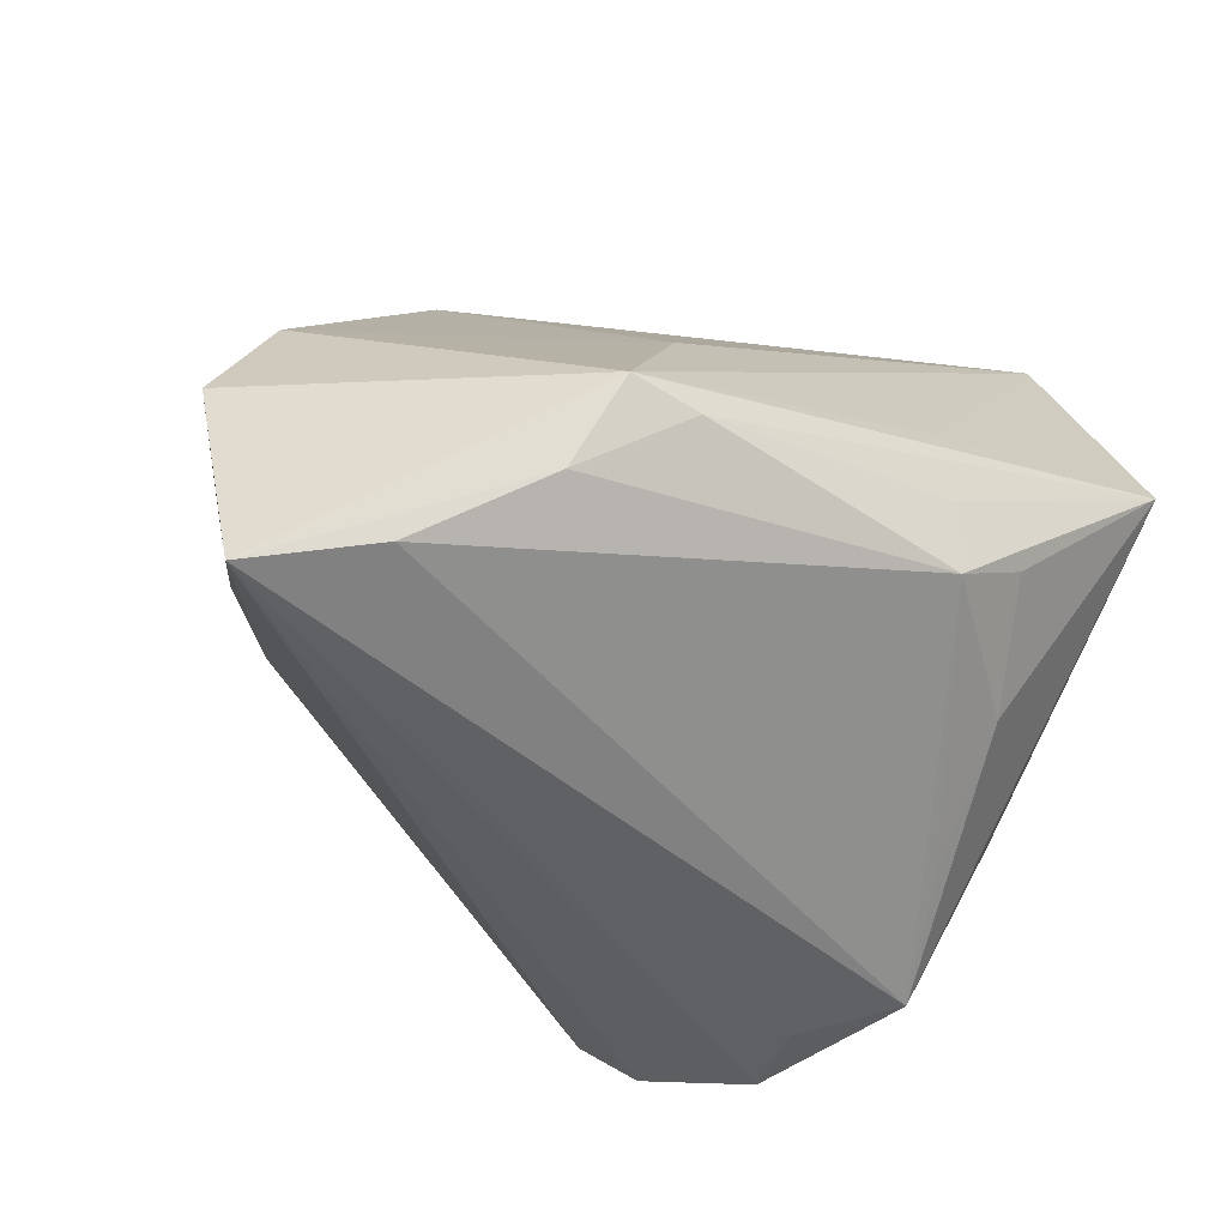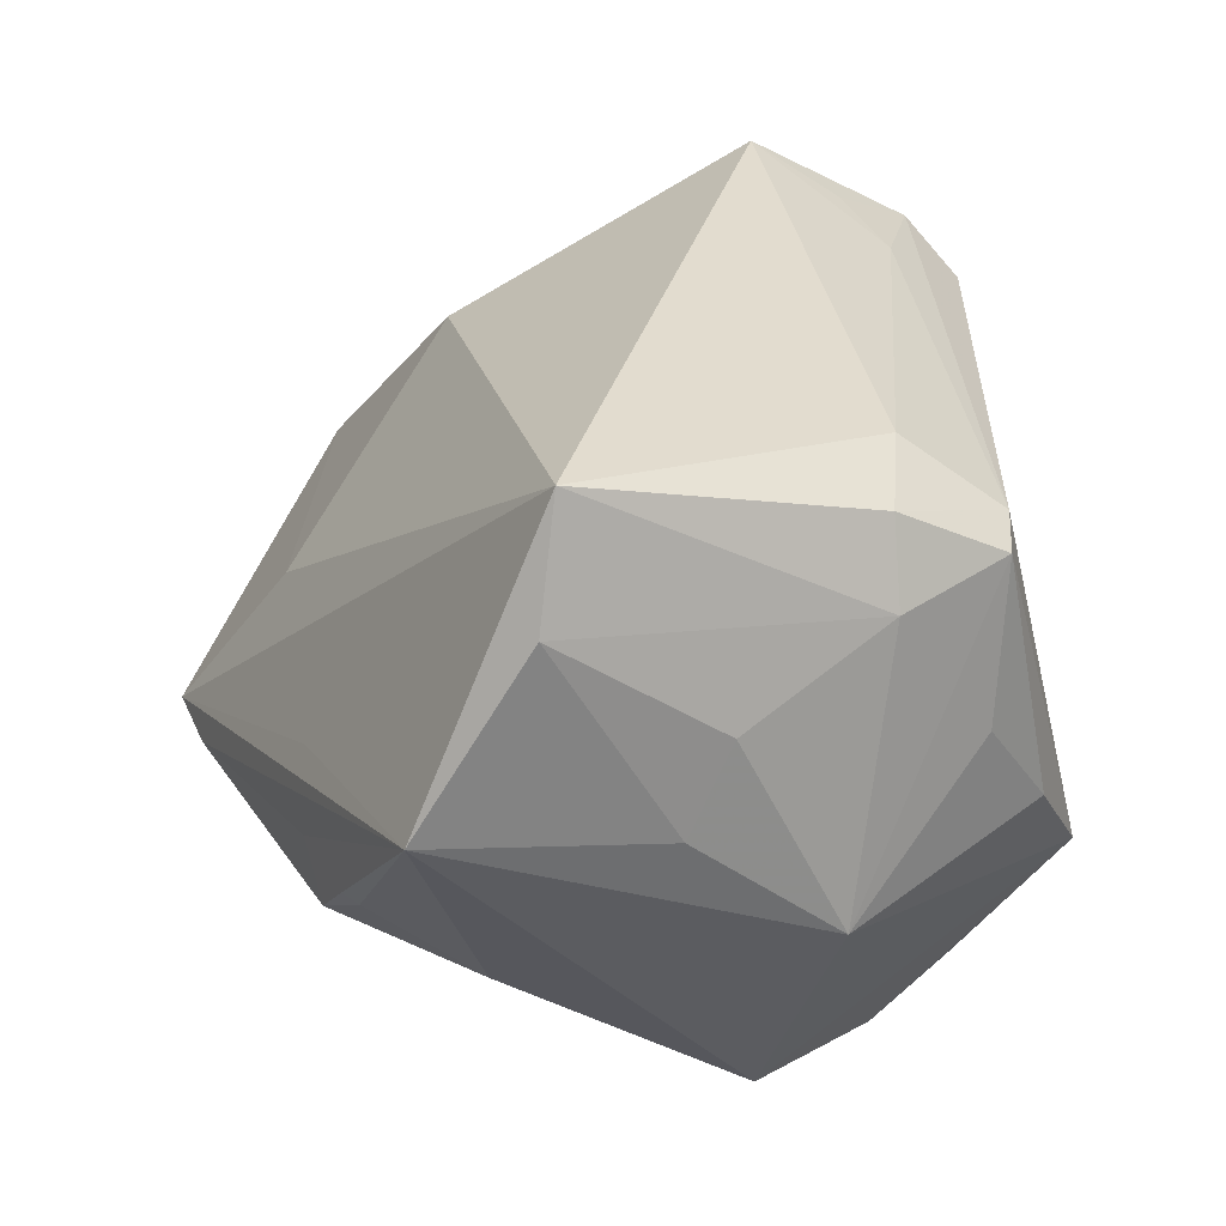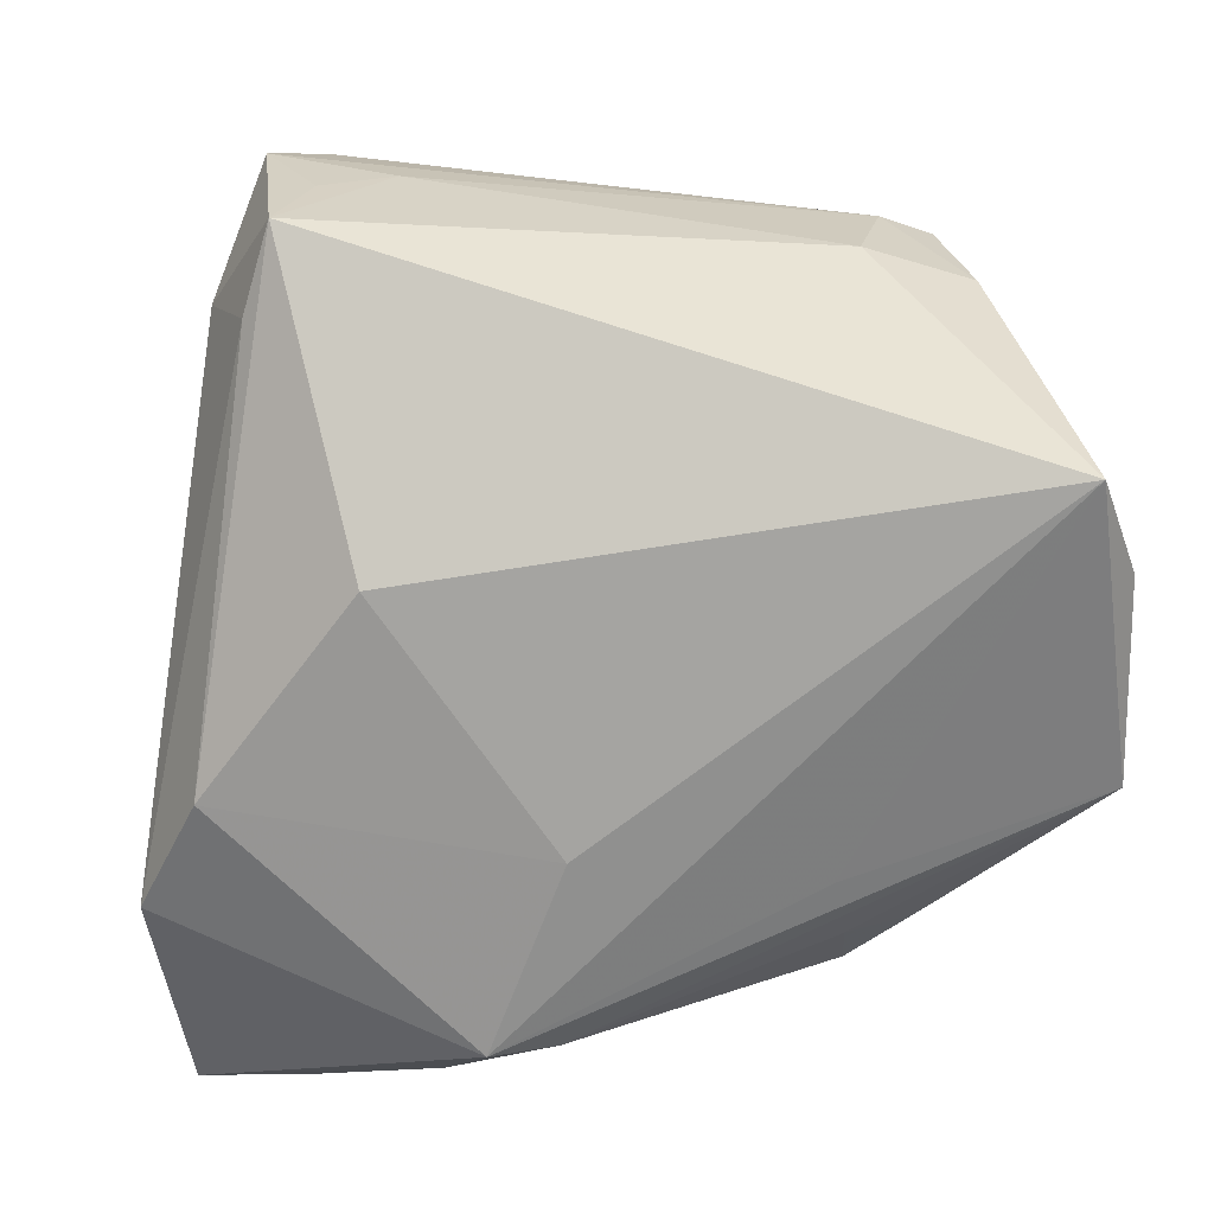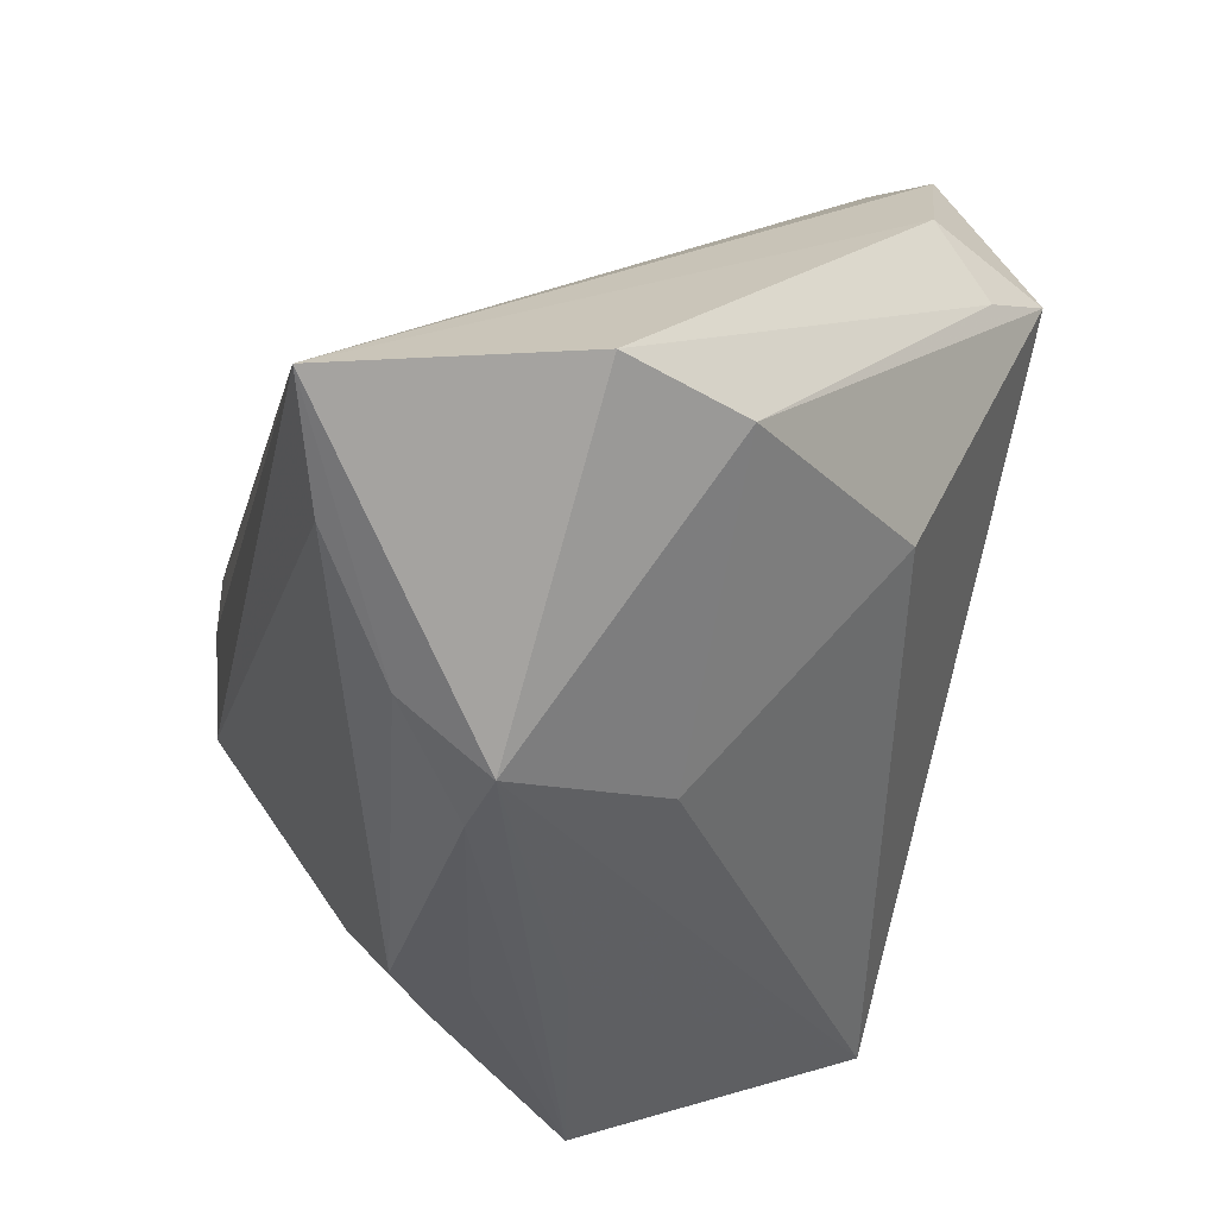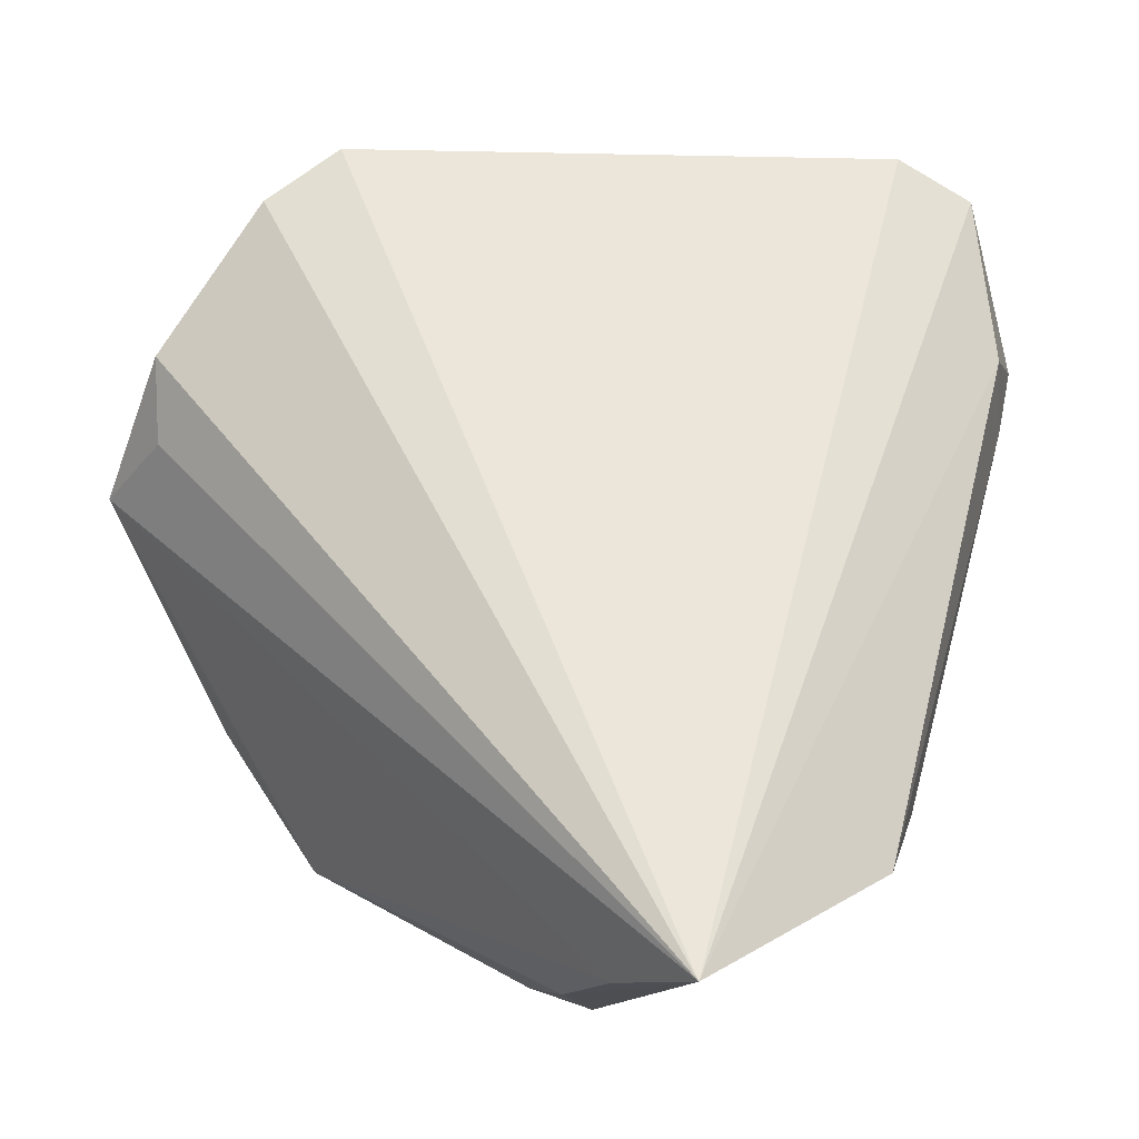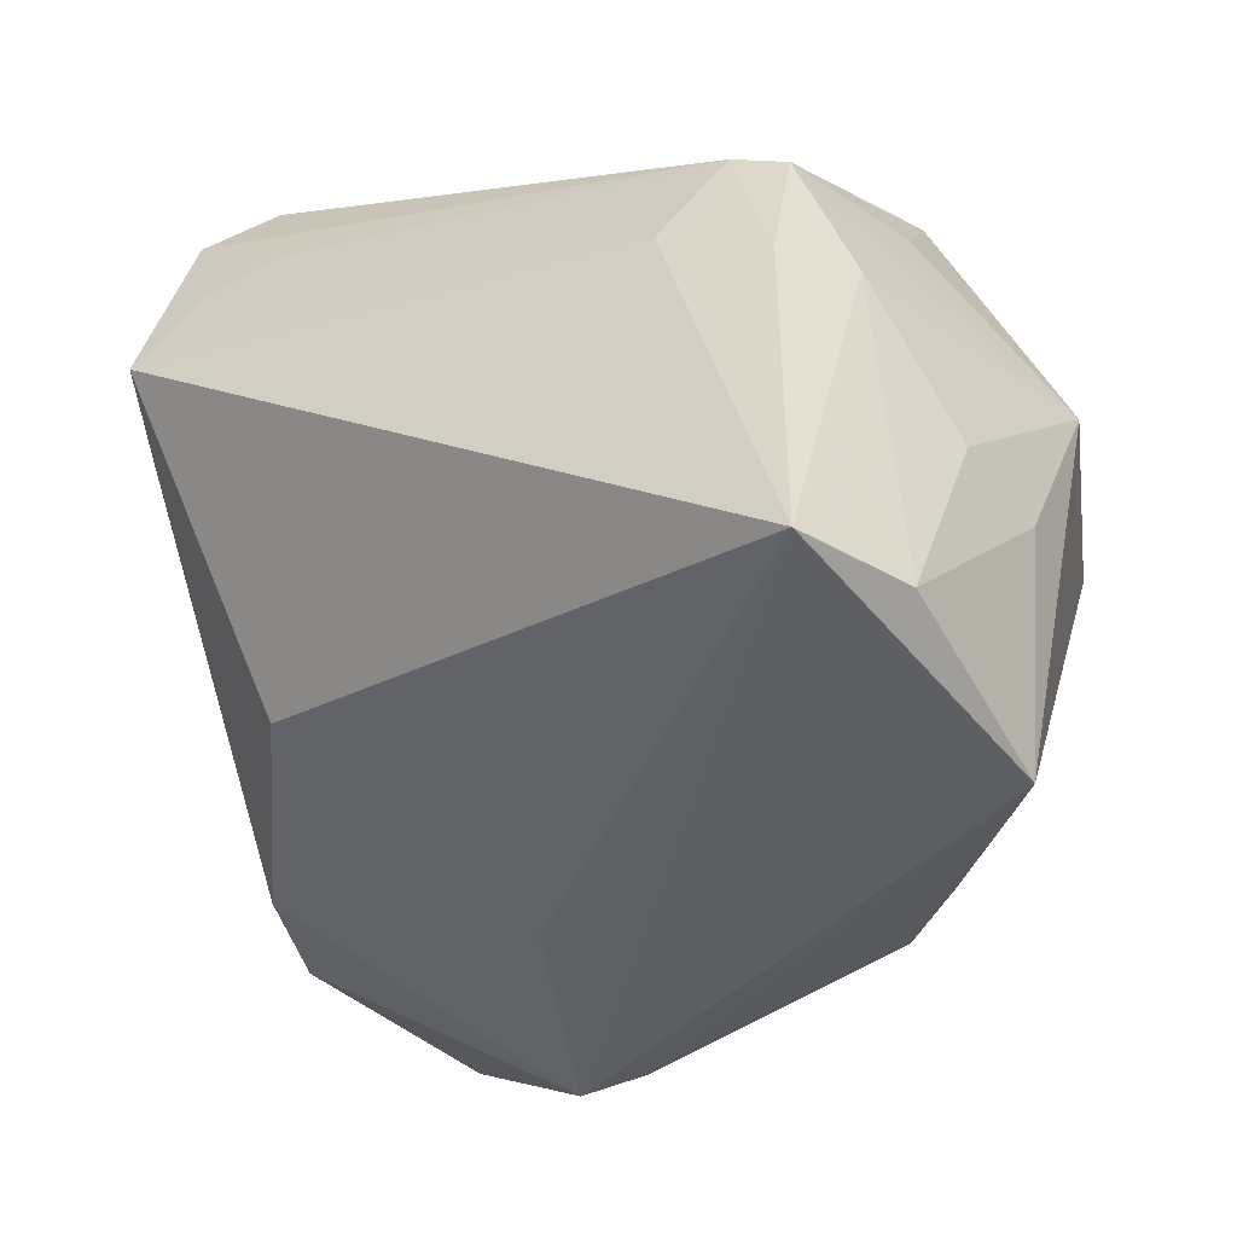
<metadata>
{"format":"obj","ext":"obj","renderer":"f3d","projection":"perspective","resolution":1024,"background":"white","views":[{"elev":-42.1,"azim":-19.6,"up":"+Z"},{"elev":29.4,"azim":78.7,"up":"+Z"},{"elev":56.5,"azim":-2.9,"up":"+Z"},{"elev":-50.9,"azim":-103.1,"up":"+Y"},{"elev":2.2,"azim":-139.9,"up":"+Y"},{"elev":-20.7,"azim":35.7,"up":"+Y"}]}
</metadata>
<code>
v -0.03009 0.03588 0.02516
v -0.01698 -0.03672 -0.02118
v 0.04421 -0.02535 0.006082
v 0.04421 -0.01452 0.02355
v 0.04421 -0.002983 0.003779
v -0.03516 0.02018 0.02219
v 0.02771 -0.02756 -0.0102
v -0.02179 -0.01174 0.02178
v 0.02121 0.02038 -0.03472
v 0.03761 0.0159 0.01875
v 0.04298 0.01126 -0.008015
v 0.03421 0.01604 0.02643
v 0.01995 -0.03138 -0.007728
v -0.004986 -0.0298 0.004811
v 0.02383 0.01908 0.0282
v 0.04302 0.001299 0.01226
v 0.02424 0.03778 -0.01421
v -0.006156 -0.03865 -0.01321
v 0.03202 0.02698 0.02032
v -0.02931 -0.03294 -0.02955
v -0.01285 -0.04004 -0.01199
v 0.01493 0.03499 -0.02679
v -0.02481 0.04004 0.02029
v 0.02975 -0.01686 -0.018
v 0.0106 0.04004 -0.02085
v -0.01761 0.03066 0.02709
v 0.03046 0.006946 -0.03255
v -0.01713 0.03892 0.01818
v -0.03785 -0.02132 0.003117
v -0.0316 0.0135 0.02822
v -0.02503 0.02747 0.02971
v 0.03436 0.02551 0.004812
v 0.0301 0.03234 -0.005159
v -0.0416 -0.03074 -0.03344
v 0.01856 -0.03072 0.0006997
v 0.02048 -0.03015 -0.01496
v 0.02696 0.0283 0.02164
v -0.02871 0.01942 0.03472
v 0.02042 0.02843 -0.02794
v 0.02121 0.01216 -0.03447
v -0.04421 -0.02456 -0.009631
v 0.02871 -0.004391 -0.02647
v 0.02673 -0.02897 -0.009412
v 0.0404 -0.01244 0.03463
f 10 11 19
f 41 34 21
f 6 38 1
f 6 34 41
f 1 34 6
f 8 38 29
f 41 21 29
f 15 26 38
f 25 17 22
f 22 34 25
f 17 25 23
f 23 34 1
f 23 25 34
f 33 17 19
f 11 17 33
f 4 3 5
f 5 3 11
f 11 3 27
f 27 17 11
f 16 10 4
f 11 10 16
f 4 5 16
f 16 5 11
f 2 21 34
f 8 29 14
f 14 29 21
f 44 3 4
f 44 14 21
f 8 14 44
f 4 10 44
f 44 38 8
f 44 15 38
f 41 29 30
f 30 29 38
f 30 6 41
f 38 6 30
f 1 38 31
f 31 26 1
f 38 26 31
f 19 17 37
f 37 23 1
f 1 26 37
f 26 15 37
f 19 11 32
f 32 33 19
f 11 33 32
f 20 27 36
f 34 27 20
f 36 2 20
f 20 2 34
f 24 27 3
f 9 34 22
f 17 27 9
f 18 2 36
f 21 2 18
f 36 13 18
f 3 21 18
f 18 13 3
f 43 13 36
f 3 13 43
f 35 21 3
f 3 44 35
f 35 44 21
f 15 44 12
f 19 37 12
f 12 37 15
f 12 10 19
f 12 44 10
f 17 23 28
f 28 37 17
f 23 37 28
f 36 27 42
f 42 24 36
f 27 24 42
f 40 27 34
f 34 9 40
f 40 9 27
f 22 17 39
f 39 9 22
f 17 9 39
f 7 24 3
f 3 43 7
f 36 24 7
f 7 43 36

</code>
